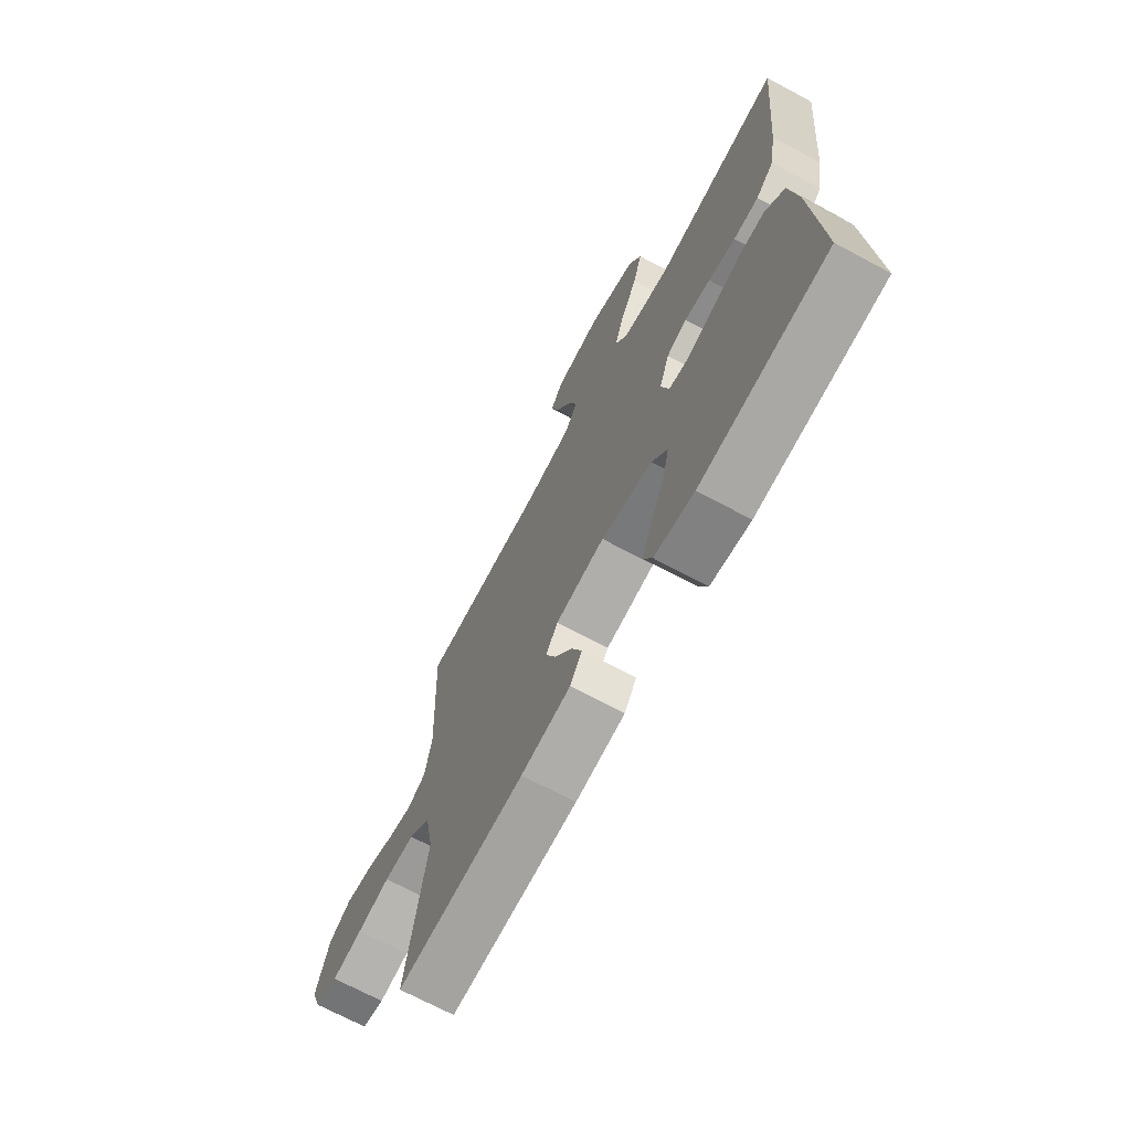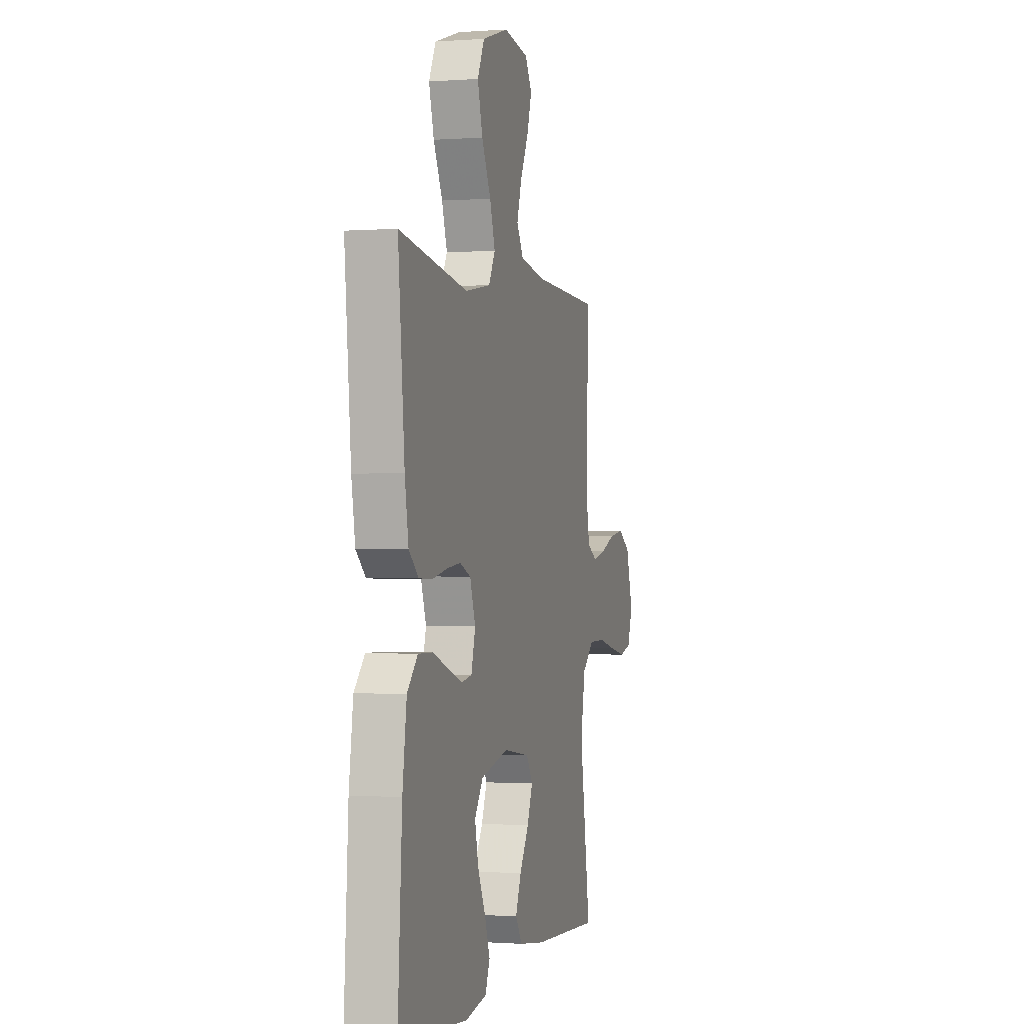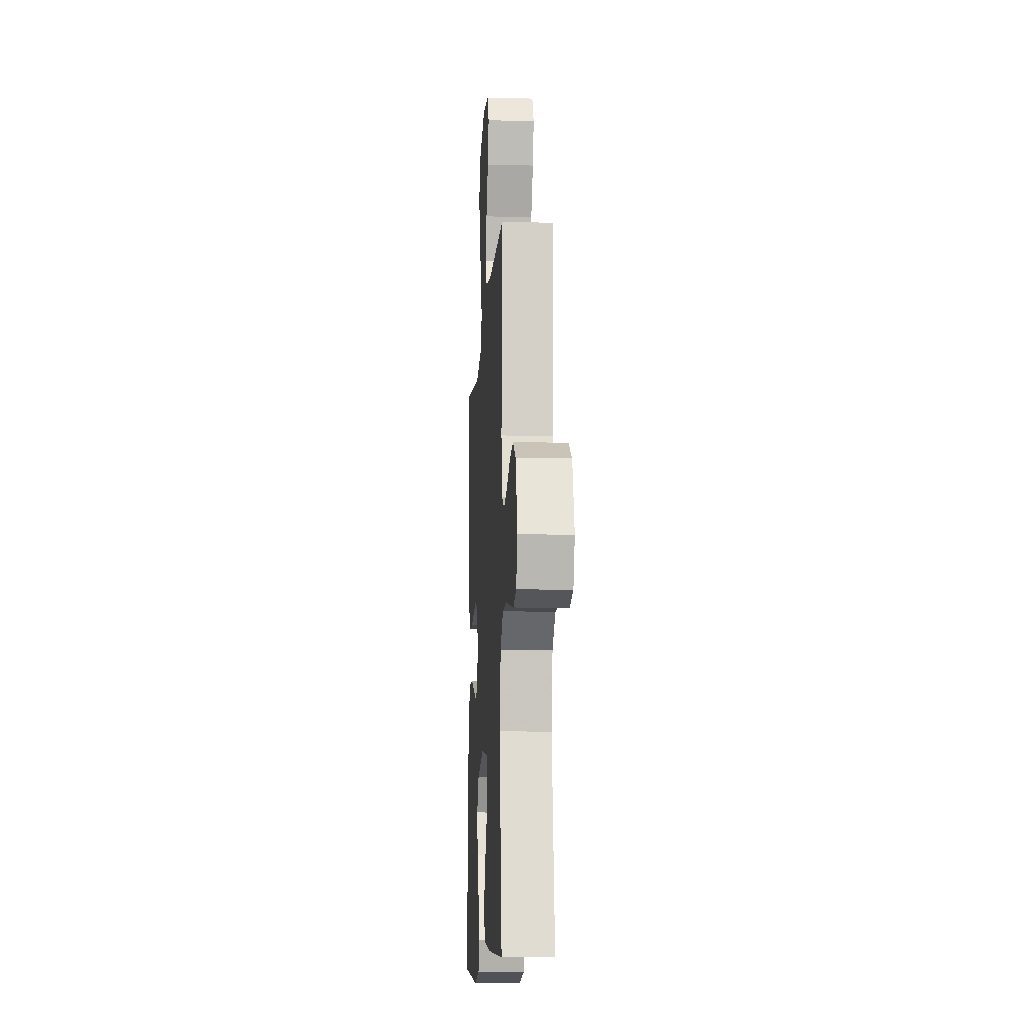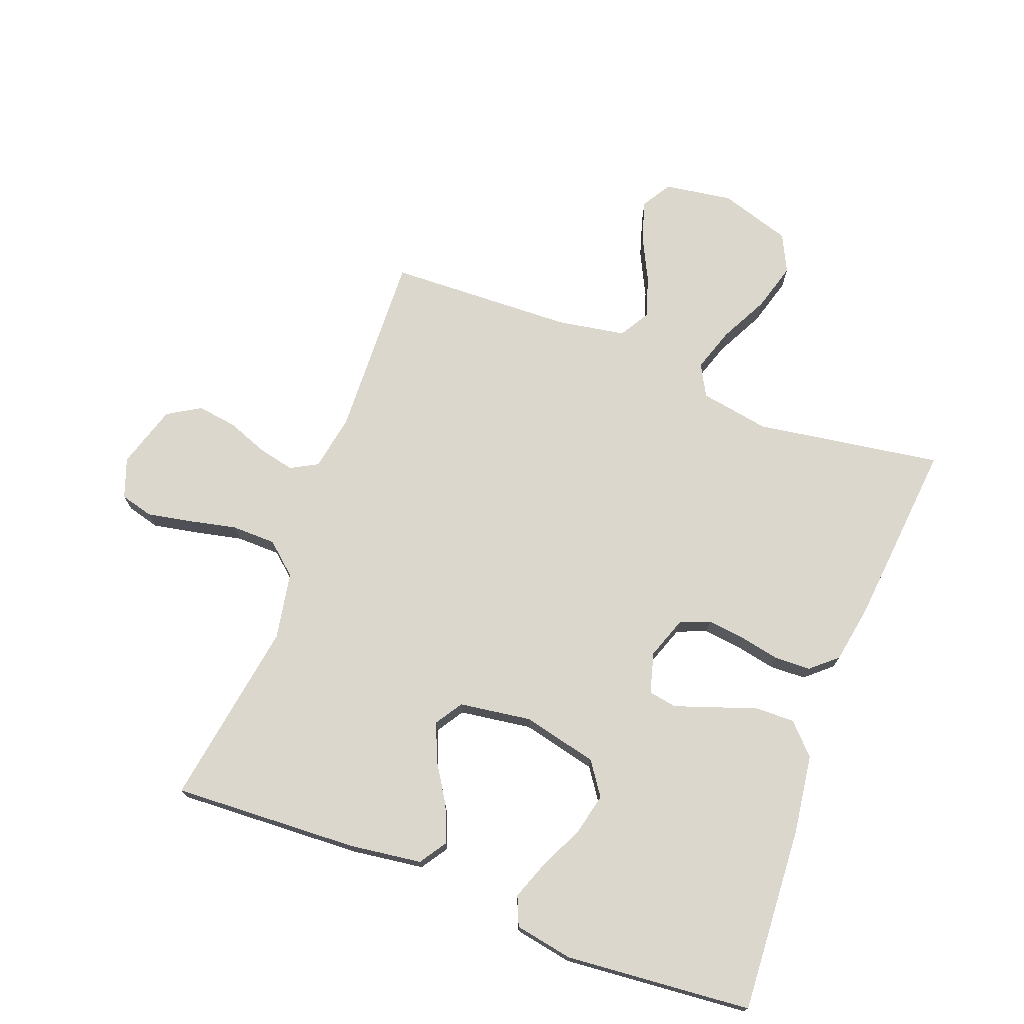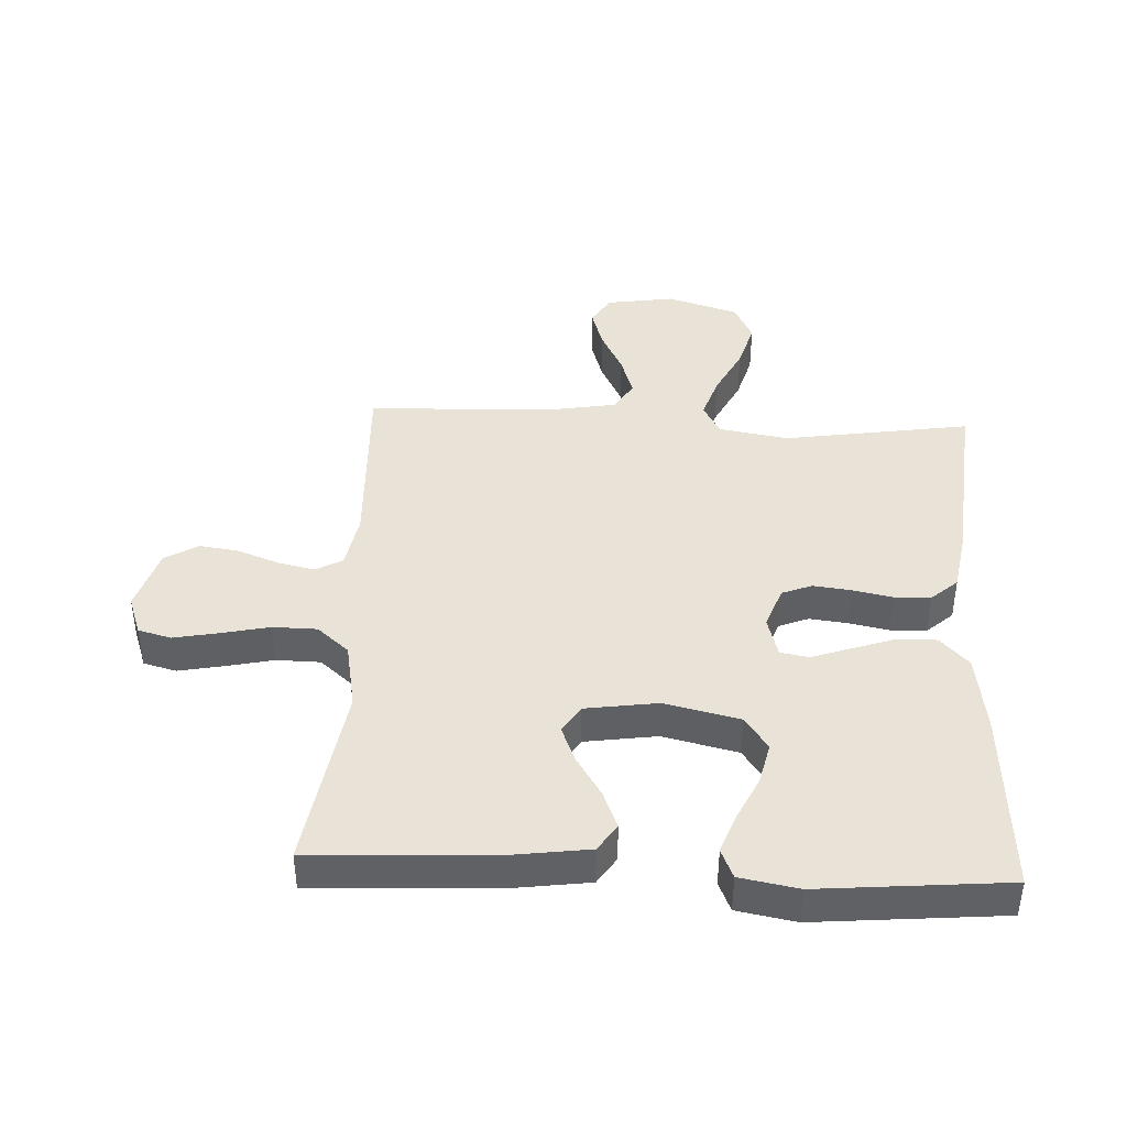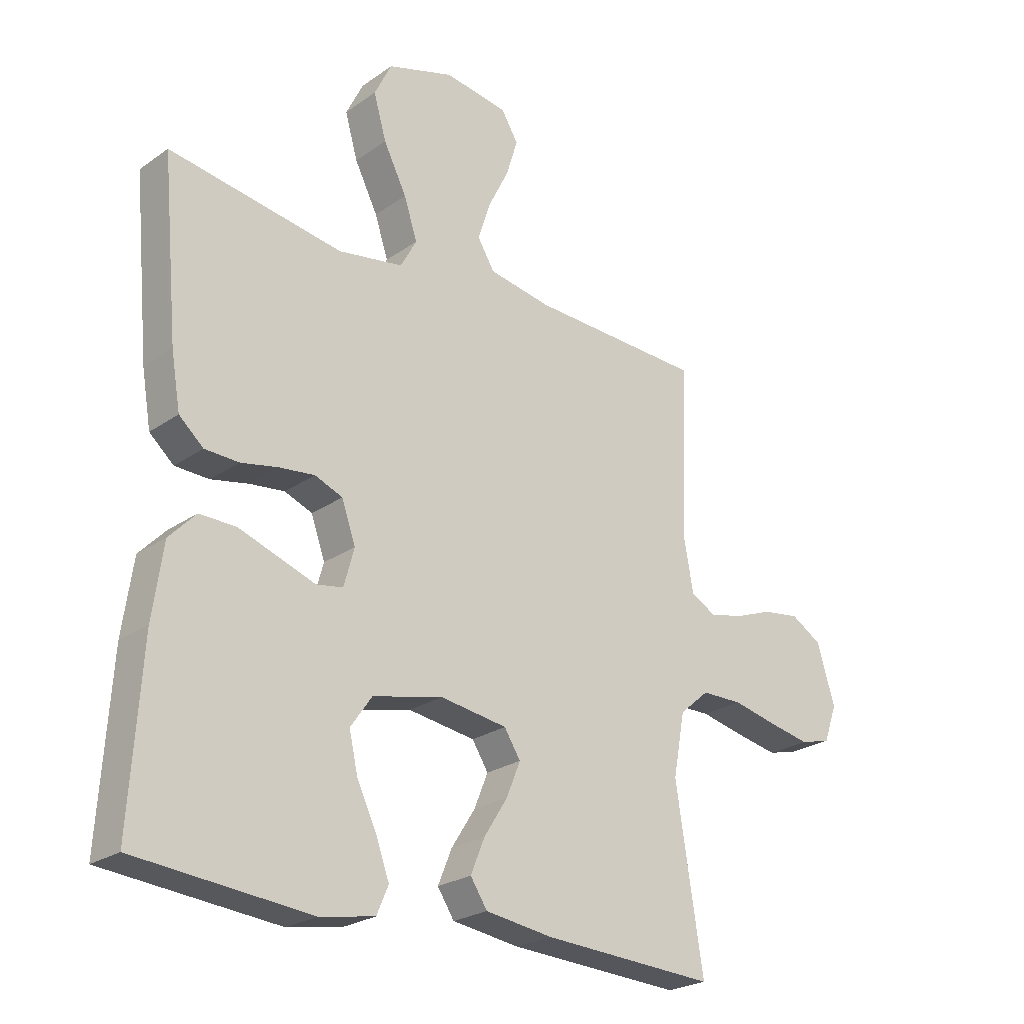
<metadata>
{"format":"obj","ext":"obj","renderer":"f3d","projection":"perspective","resolution":1024,"background":"white","views":[{"elev":-70.1,"azim":-118.2,"up":"+Z"},{"elev":-0.7,"azim":-74.7,"up":"+Z"},{"elev":-11.3,"azim":86.4,"up":"+Z"},{"elev":73.3,"azim":-159.2,"up":"+Y"},{"elev":41.7,"azim":-177.2,"up":"+Y"},{"elev":-24.3,"azim":-41.2,"up":"+Z"}]}
</metadata>
<code>
v 0.5 0.07 0.5
v 0.488 0.07 0.2
v 0.504 0.07 0.111
v 0.547 0.07 0.087
v 0.606 0.07 0.1
v 0.672 0.07 0.125
v 0.736 0.07 0.134
v 0.789 0.07 0.102
v 0.82 0.07 0
v 0.797 0.07 -0.064
v 0.744 0.07 -0.078
v 0.672 0.07 -0.064
v 0.595 0.07 -0.047
v 0.524 0.07 -0.048
v 0.473 0.07 -0.092
v 0.453 0.07 -0.2
v 0.5 0.07 -0.5
v 0.2 0.07 -0.485
v 0.084 0.07 -0.469
v 0.055 0.07 -0.425
v 0.079 0.07 -0.366
v 0.12 0.07 -0.301
v 0.144 0.07 -0.242
v 0.116 0.07 -0.198
v 0 0.07 -0.181
v -0.121 0.07 -0.209
v -0.158 0.07 -0.262
v -0.143 0.07 -0.329
v -0.109 0.07 -0.4
v -0.086 0.07 -0.463
v -0.106 0.07 -0.51
v -0.2 0.07 -0.527
v -0.5 0.07 -0.5
v -0.481 0.07 -0.2
v -0.463 0.07 -0.074
v -0.417 0.07 -0.026
v -0.354 0.07 -0.027
v -0.285 0.07 -0.051
v -0.222 0.07 -0.073
v -0.176 0.07 -0.065
v -0.158 0.07 0
v -0.182 0.07 0.068
v -0.23 0.07 0.087
v -0.291 0.07 0.08
v -0.355 0.07 0.067
v -0.414 0.07 0.069
v -0.456 0.07 0.106
v -0.472 0.07 0.2
v -0.5 0.07 0.5
v -0.2 0.07 0.453
v -0.088 0.07 0.472
v -0.06 0.07 0.523
v -0.083 0.07 0.593
v -0.123 0.07 0.672
v -0.145 0.07 0.749
v -0.115 0.07 0.81
v 0 0.07 0.846
v 0.11 0.07 0.829
v 0.139 0.07 0.781
v 0.119 0.07 0.716
v 0.083 0.07 0.644
v 0.062 0.07 0.578
v 0.091 0.07 0.53
v 0.2 0.07 0.511
v 0.5 0 0.5
v 0.488 0 0.2
v 0.504 0 0.111
v 0.547 0 0.087
v 0.606 0 0.1
v 0.672 0 0.125
v 0.736 0 0.134
v 0.789 0 0.102
v 0.82 0 0
v 0.797 0 -0.064
v 0.744 0 -0.078
v 0.672 0 -0.064
v 0.595 0 -0.047
v 0.524 0 -0.048
v 0.473 0 -0.092
v 0.453 0 -0.2
v 0.5 0 -0.5
v 0.2 0 -0.485
v 0.084 0 -0.469
v 0.055 0 -0.425
v 0.079 0 -0.366
v 0.12 0 -0.301
v 0.144 0 -0.242
v 0.116 0 -0.198
v 0 0 -0.181
v -0.121 0 -0.209
v -0.158 0 -0.262
v -0.143 0 -0.329
v -0.109 0 -0.4
v -0.086 0 -0.463
v -0.106 0 -0.51
v -0.2 0 -0.527
v -0.5 0 -0.5
v -0.481 0 -0.2
v -0.463 0 -0.074
v -0.417 0 -0.026
v -0.354 0 -0.027
v -0.285 0 -0.051
v -0.222 0 -0.073
v -0.176 0 -0.065
v -0.158 0 0
v -0.182 0 0.068
v -0.23 0 0.087
v -0.291 0 0.08
v -0.355 0 0.067
v -0.414 0 0.069
v -0.456 0 0.106
v -0.472 0 0.2
v -0.5 0 0.5
v -0.2 0 0.453
v -0.088 0 0.472
v -0.06 0 0.523
v -0.083 0 0.593
v -0.123 0 0.672
v -0.145 0 0.749
v -0.115 0 0.81
v 0 0 0.846
v 0.11 0 0.829
v 0.139 0 0.781
v 0.119 0 0.716
v 0.083 0 0.644
v 0.062 0 0.578
v 0.091 0 0.53
v 0.2 0 0.511
f 58 59 60 61
f 58 61 62
f 57 58 62
f 56 57 62
f 53 54 55 56
f 52 53 56 62
f 51 52 62 63
f 47 48 49 50
f 47 50 51
f 44 45 46 47
f 43 44 47 51
f 42 43 51 63
f 36 37 38 39
f 34 35 36 39
f 34 39 40
f 33 34 40
f 32 33 40
f 28 29 30 31
f 27 28 31 32
f 19 20 21 22
f 19 22 23
f 16 17 18 19
f 15 16 19 23
f 14 15 23 24
f 10 11 12 13
f 8 9 10 13
f 8 13 14
f 5 6 7 8
f 4 5 8 14
f 3 4 14 24
f 64 1 2
f 41 42 63 64
f 27 32 40 41
f 26 27 41 64
f 25 26 64 2
f 2 3 24 25
f 125 124 123 122
f 126 125 122
f 126 122 121
f 126 121 120
f 120 119 118 117
f 126 120 117 116
f 127 126 116 115
f 114 113 112 111
f 115 114 111
f 111 110 109 108
f 115 111 108 107
f 127 115 107 106
f 103 102 101 100
f 103 100 99 98
f 104 103 98
f 104 98 97
f 104 97 96
f 95 94 93 92
f 96 95 92 91
f 86 85 84 83
f 87 86 83
f 83 82 81 80
f 87 83 80 79
f 88 87 79 78
f 77 76 75 74
f 77 74 73 72
f 78 77 72
f 72 71 70 69
f 78 72 69 68
f 88 78 68 67
f 66 65 128
f 128 127 106 105
f 105 104 96 91
f 128 105 91 90
f 66 128 90 89
f 89 88 67 66
f 1 65 66 2
f 2 66 67 3
f 3 67 68 4
f 4 68 69 5
f 5 69 70 6
f 6 70 71 7
f 7 71 72 8
f 8 72 73 9
f 9 73 74 10
f 10 74 75 11
f 11 75 76 12
f 12 76 77 13
f 13 77 78 14
f 14 78 79 15
f 15 79 80 16
f 16 80 81 17
f 17 81 82 18
f 18 82 83 19
f 19 83 84 20
f 20 84 85 21
f 21 85 86 22
f 22 86 87 23
f 23 87 88 24
f 24 88 89 25
f 25 89 90 26
f 26 90 91 27
f 27 91 92 28
f 28 92 93 29
f 29 93 94 30
f 30 94 95 31
f 31 95 96 32
f 32 96 97 33
f 33 97 98 34
f 34 98 99 35
f 35 99 100 36
f 36 100 101 37
f 37 101 102 38
f 38 102 103 39
f 39 103 104 40
f 40 104 105 41
f 41 105 106 42
f 42 106 107 43
f 43 107 108 44
f 44 108 109 45
f 45 109 110 46
f 46 110 111 47
f 47 111 112 48
f 48 112 113 49
f 49 113 114 50
f 50 114 115 51
f 51 115 116 52
f 52 116 117 53
f 53 117 118 54
f 54 118 119 55
f 55 119 120 56
f 56 120 121 57
f 57 121 122 58
f 58 122 123 59
f 59 123 124 60
f 60 124 125 61
f 61 125 126 62
f 62 126 127 63
f 63 127 128 64
f 64 128 65 1

</code>
